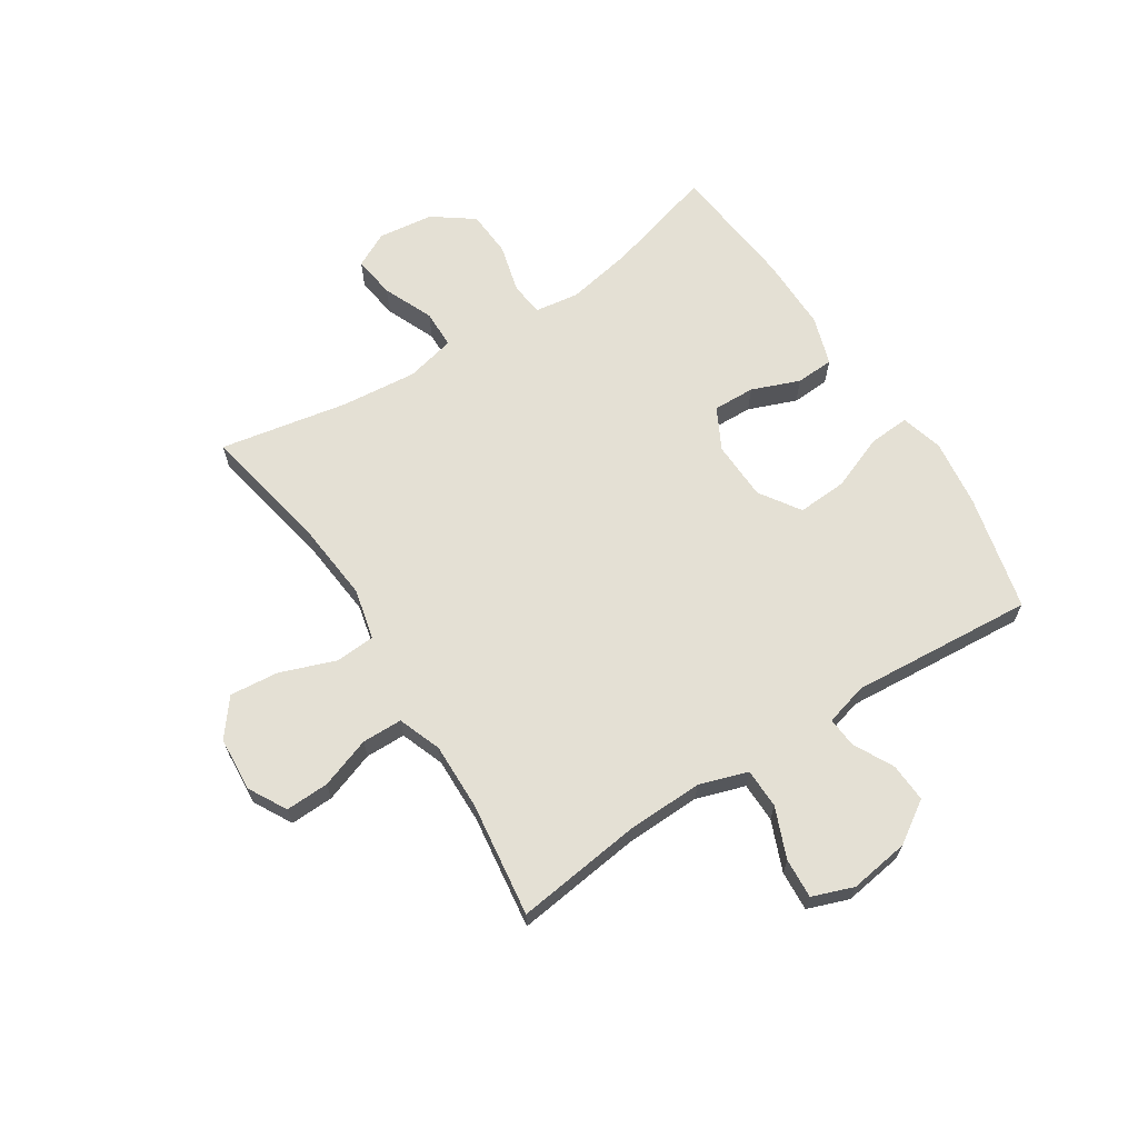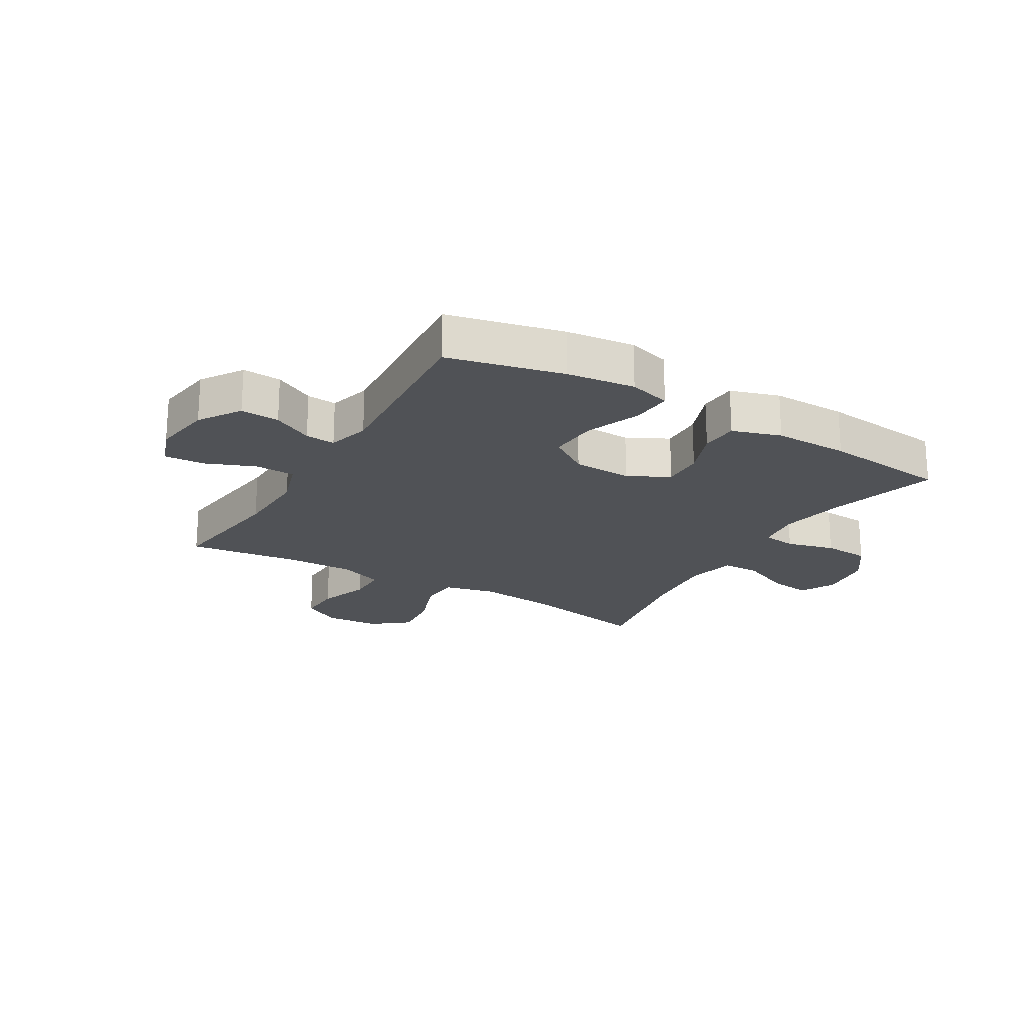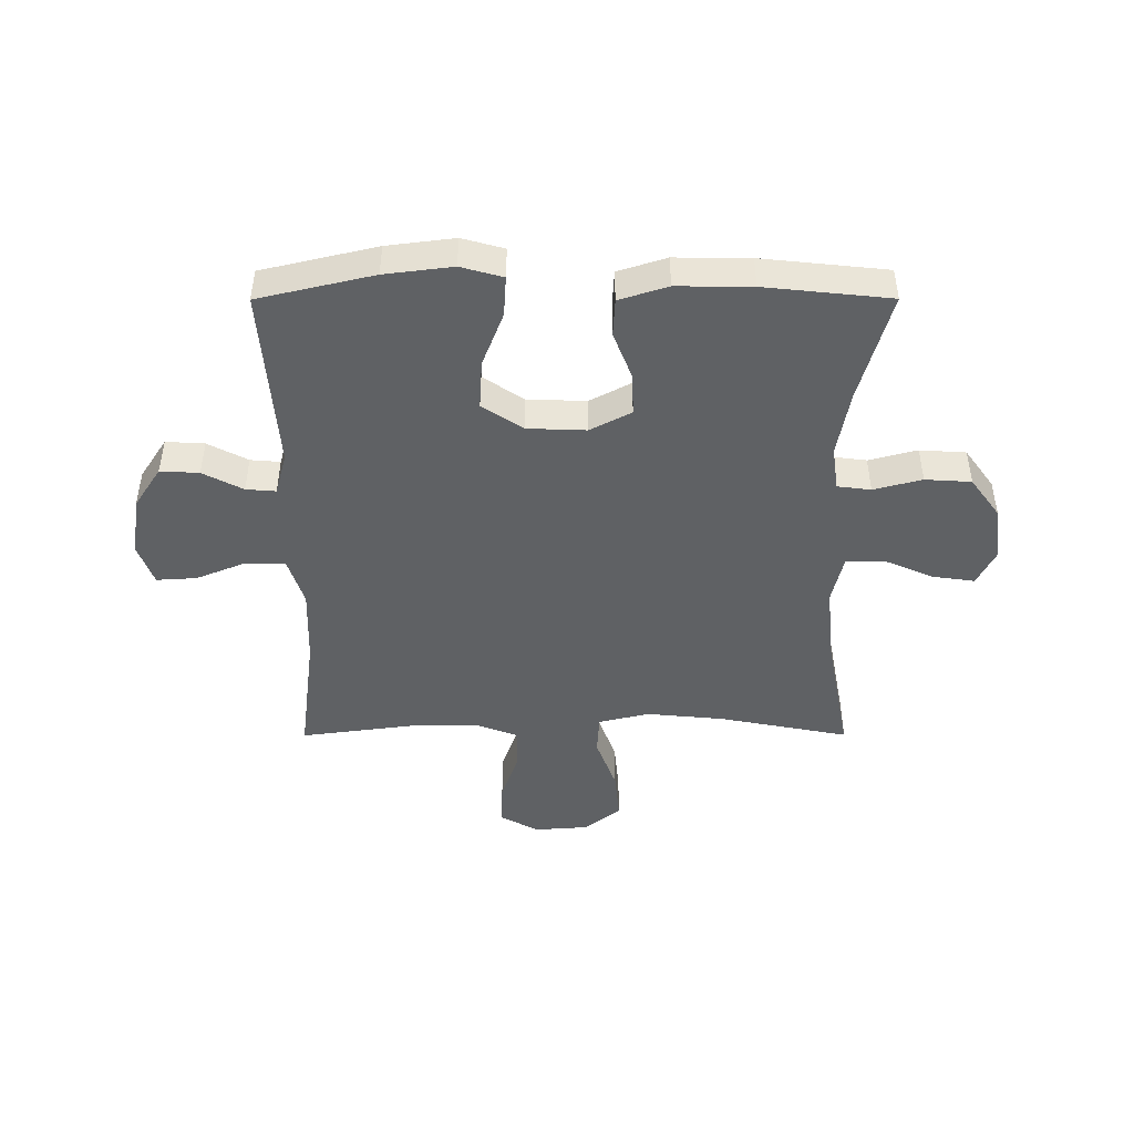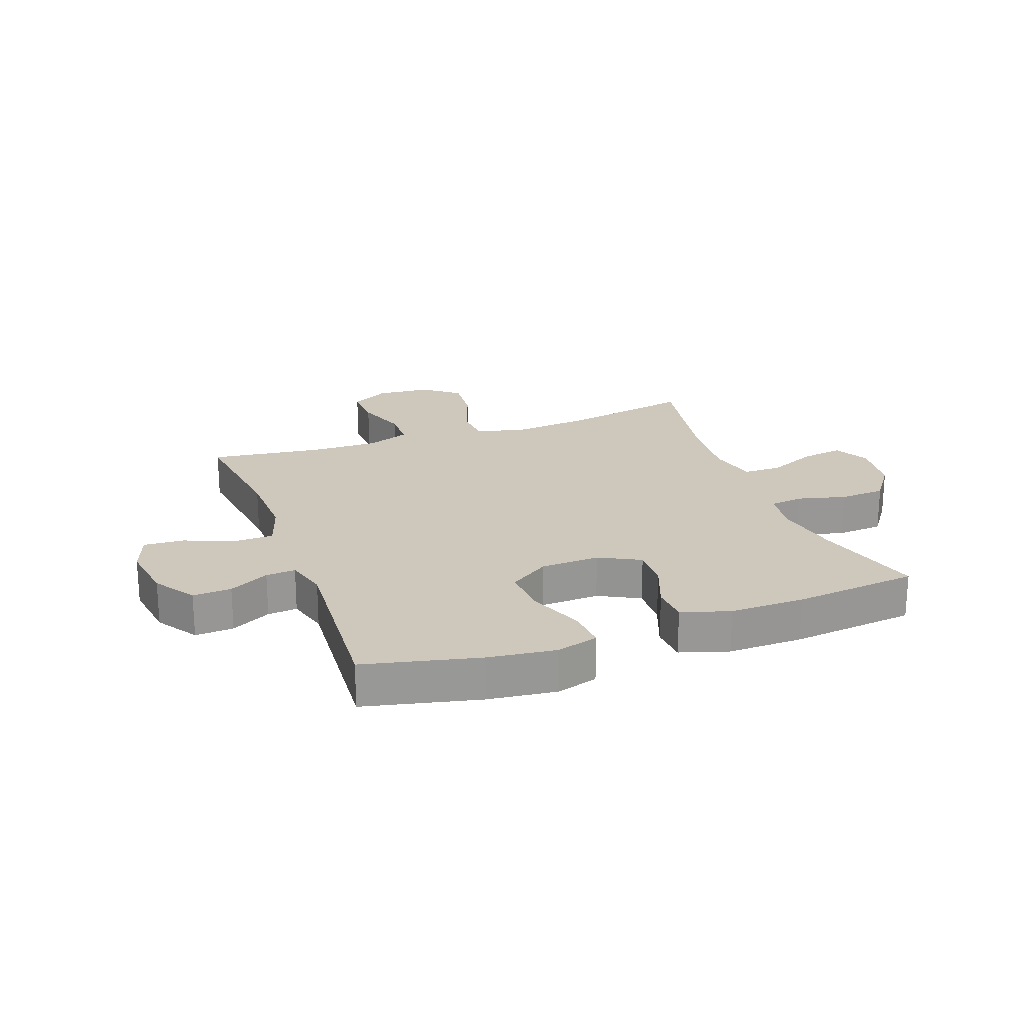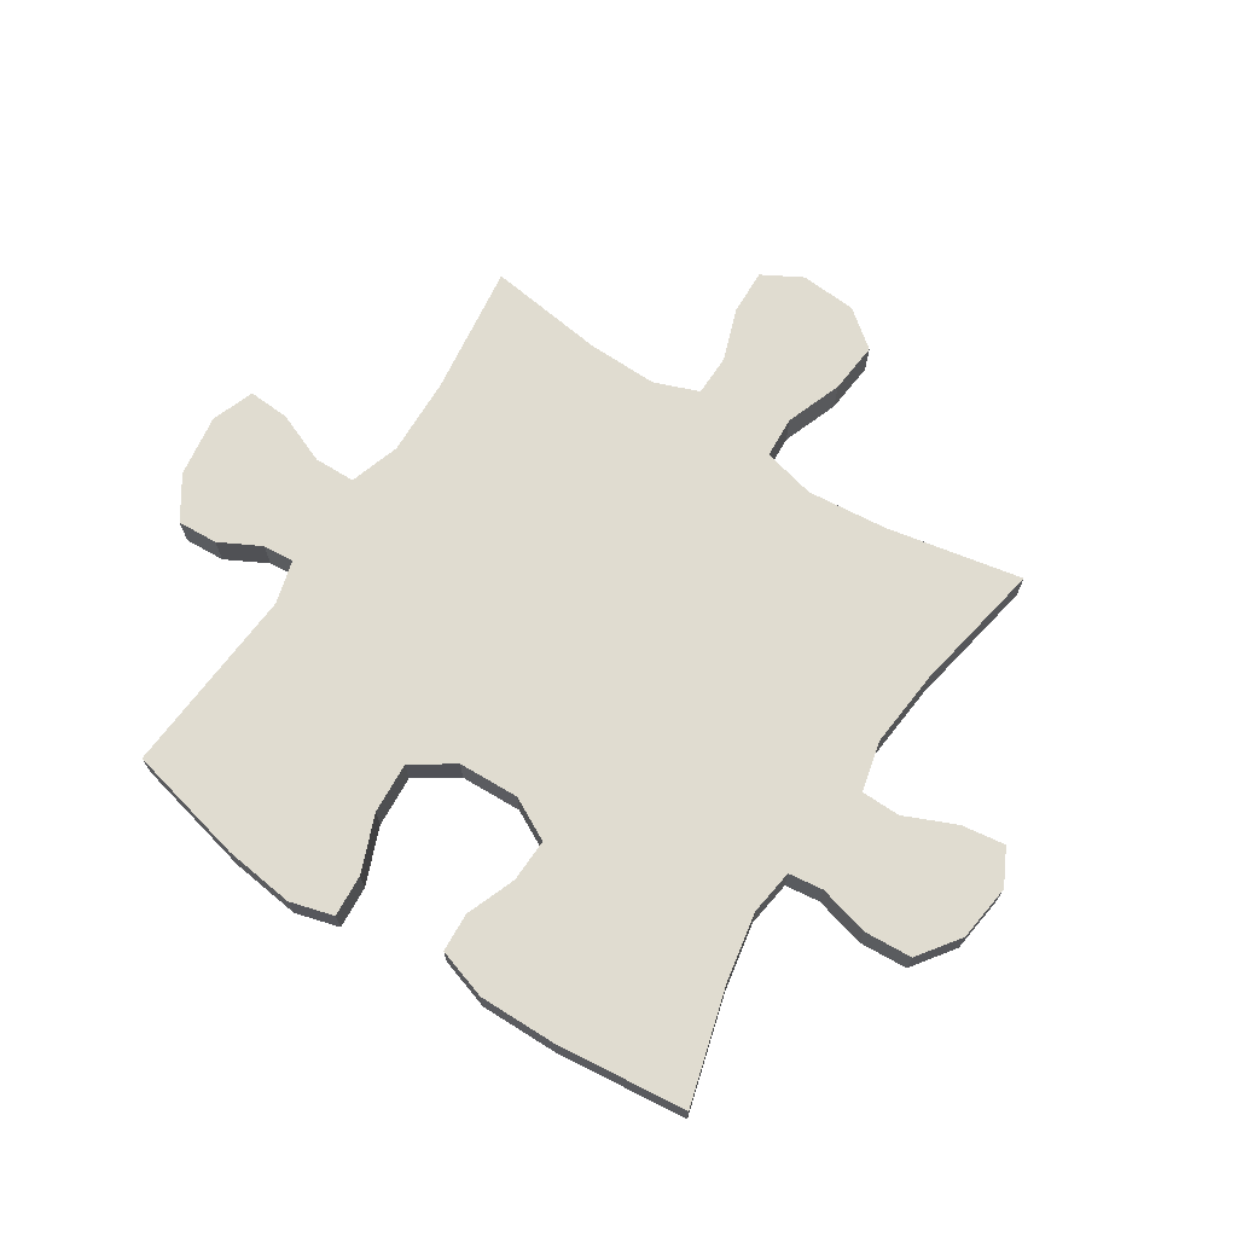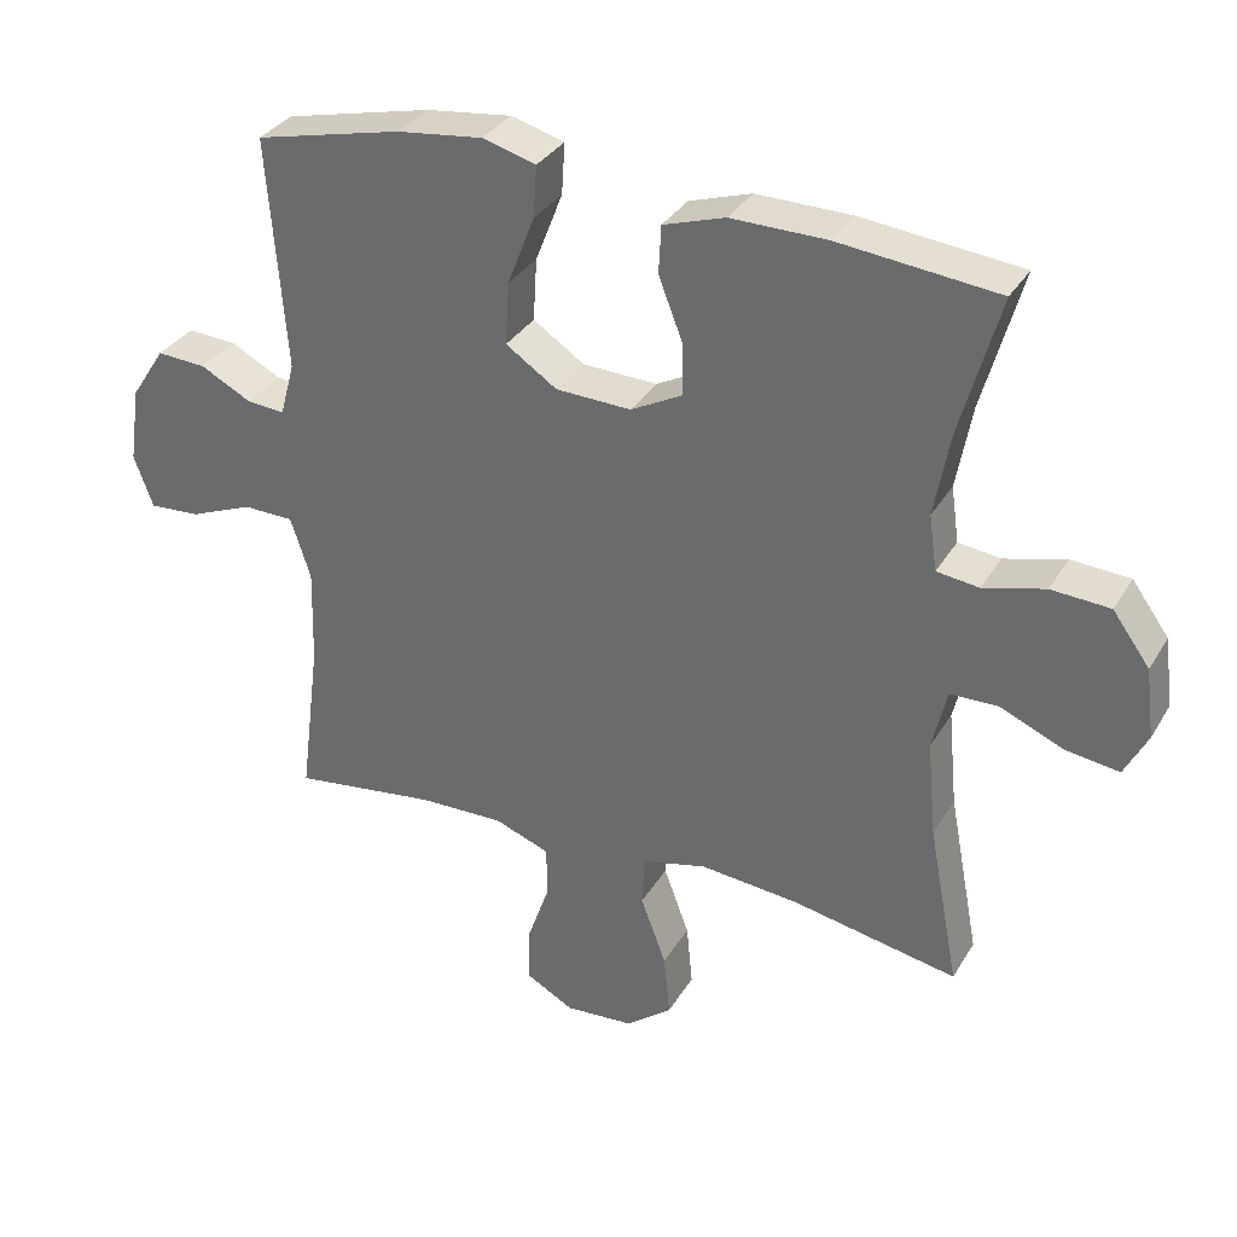
<metadata>
{"format":"obj","ext":"obj","renderer":"f3d","projection":"perspective","resolution":1024,"background":"white","views":[{"elev":66.2,"azim":-122.7,"up":"+Y"},{"elev":-21.1,"azim":-30.7,"up":"+Y"},{"elev":-46.4,"azim":0.1,"up":"+Y"},{"elev":22.0,"azim":-20.2,"up":"+Y"},{"elev":69.6,"azim":32.8,"up":"+Y"},{"elev":33.0,"azim":26.4,"up":"+Z"}]}
</metadata>
<code>
o path5372
v -0.2855 0.0375 -0.4481
v -0.1671 0.0375 -0.4457
v -0.09111 0.0375 -0.4742
v -0.08994 0.0375 -0.5447
v -0.1212 0.0375 -0.634
v -0.1237 0.0375 -0.7104
v -0.05679 0.0375 -0.7474
v 0.03888 0.0375 -0.7406
v 0.1024 0.0375 -0.6906
v 0.09394 0.0375 -0.6039
v 0.05862 0.0375 -0.5085
v 0.06268 0.0375 -0.4382
v 0.1517 0.0375 -0.4169
v 0.2884 0.0375 -0.4301
v 0.5171 0.0375 -0.4744
v 0.4746 0.0375 -0.2501
v 0.4618 0.0375 -0.1166
v 0.4819 0.0375 -0.03087
v 0.5484 0.0375 -0.02973
v 0.6359 0.0375 -0.06752
v 0.7096 0.0375 -0.07801
v 0.7412 0.0375 -0.01594
v 0.7288 0.0375 0.08019
v 0.6775 0.0375 0.1509
v 0.5963 0.0375 0.1561
v 0.5112 0.0375 0.1337
v 0.4526 0.0375 0.1412
v 0.4417 0.0375 0.2183
v 0.463 0.0375 0.3345
v 0.5171 0.0375 0.5275
v 0.2965 0.0375 0.5508
v 0.1647 0.0375 0.5522
v 0.07925 0.0375 0.525
v 0.07578 0.0375 0.4588
v 0.1084 0.0375 0.3747
v 0.1108 0.0375 0.3015
v 0.03867 0.0375 0.2637
v -0.06522 0.0375 0.2676
v -0.1361 0.0375 0.3149
v -0.131 0.0375 0.4013
v -0.09344 0.0375 0.4978
v -0.08885 0.0375 0.569
v -0.1628 0.0375 0.5896
v -0.2822 0.0375 0.5748
v -0.4846 0.0375 0.5275
v -0.4601 0.0375 0.2062
v -0.4802 0.0375 0.1321
v -0.5327 0.0375 0.1363
v -0.6031 0.0375 0.1729
v -0.6713 0.0375 0.1767
v -0.7188 0.0375 0.1042
v -0.7342 0.0375 -0.000935
v -0.7079 0.0375 -0.07304
v -0.6376 0.0375 -0.0687
v -0.5503 0.0375 -0.03337
v -0.4802 0.0375 -0.03472
v -0.4525 0.0375 -0.1196
v -0.4562 0.0375 -0.252
v -0.4846 0.0375 -0.4744
v -0.2855 -0.0375 -0.4481
v -0.1671 -0.0375 -0.4457
v -0.09111 -0.0375 -0.4742
v -0.08994 -0.0375 -0.5447
v -0.1212 -0.0375 -0.634
v -0.1237 -0.0375 -0.7104
v -0.05679 -0.0375 -0.7474
v 0.03888 -0.0375 -0.7406
v 0.1024 -0.0375 -0.6906
v 0.09394 -0.0375 -0.6039
v 0.05862 -0.0375 -0.5085
v 0.06268 -0.0375 -0.4382
v 0.1517 -0.0375 -0.4169
v 0.2884 -0.0375 -0.4301
v 0.5171 -0.0375 -0.4744
v 0.4746 -0.0375 -0.2501
v 0.4618 -0.0375 -0.1166
v 0.4819 -0.0375 -0.03087
v 0.5484 -0.0375 -0.02973
v 0.6359 -0.0375 -0.06752
v 0.7096 -0.0375 -0.07801
v 0.7412 -0.0375 -0.01594
v 0.7288 -0.0375 0.08019
v 0.6775 -0.0375 0.1509
v 0.5963 -0.0375 0.1561
v 0.5112 -0.0375 0.1337
v 0.4526 -0.0375 0.1412
v 0.4417 -0.0375 0.2183
v 0.463 -0.0375 0.3345
v 0.5171 -0.0375 0.5275
v 0.2965 -0.0375 0.5508
v 0.1647 -0.0375 0.5522
v 0.07925 -0.0375 0.525
v 0.07578 -0.0375 0.4588
v 0.1084 -0.0375 0.3747
v 0.1108 -0.0375 0.3015
v 0.03867 -0.0375 0.2637
v -0.06522 -0.0375 0.2676
v -0.1361 -0.0375 0.3149
v -0.131 -0.0375 0.4013
v -0.09344 -0.0375 0.4978
v -0.08885 -0.0375 0.569
v -0.1628 -0.0375 0.5896
v -0.2822 -0.0375 0.5748
v -0.4846 -0.0375 0.5275
v -0.4601 -0.0375 0.2062
v -0.4802 -0.0375 0.1321
v -0.5327 -0.0375 0.1363
v -0.6031 -0.0375 0.1729
v -0.6713 -0.0375 0.1767
v -0.7188 -0.0375 0.1042
v -0.7342 -0.0375 -0.000935
v -0.7079 -0.0375 -0.07304
v -0.6376 -0.0375 -0.0687
v -0.5503 -0.0375 -0.03337
v -0.4802 -0.0375 -0.03472
v -0.4525 -0.0375 -0.1196
v -0.4562 -0.0375 -0.252
v -0.4846 -0.0375 -0.4744
v -0.7188 0.0375 0.1042
v -0.7342 0.0375 -0.000935
v -0.7079 0.0375 -0.07304
v -0.7079 0.0375 -0.07304
v -0.6713 0.0375 0.1767
v -0.6376 0.0375 -0.0687
v -0.6031 0.0375 0.1729
v -0.5503 0.0375 -0.03337
v -0.5327 0.0375 0.1363
v -0.4802 0.0375 -0.03472
v -0.4802 0.0375 -0.03472
v -0.4802 0.0375 0.1321
v -0.4802 0.0375 0.1321
v -0.4601 0.0375 0.2062
v -0.4525 0.0375 -0.1196
v -0.4562 0.0375 -0.252
v -0.4846 0.0375 -0.4744
v -0.4846 0.0375 -0.4744
v -0.4846 0.0375 0.5275
v -0.4846 0.0375 0.5275
v -0.2855 0.0375 -0.4481
v -0.2822 0.0375 0.5748
v -0.1671 0.0375 -0.4457
v -0.1628 0.0375 0.5896
v -0.09111 0.0375 -0.4742
v -0.09111 0.0375 -0.4742
v -0.08885 0.0375 0.569
v -0.08885 0.0375 0.569
v -0.1361 0.0375 0.3149
v -0.131 0.0375 0.4013
v -0.06522 0.0375 0.2676
v -0.09344 0.0375 0.4978
v -0.1212 0.0375 -0.634
v -0.1237 0.0375 -0.7104
v -0.1237 0.0375 -0.7104
v -0.05679 0.0375 -0.7474
v -0.08994 0.0375 -0.5447
v 0.03867 0.0375 0.2637
v 0.03888 0.0375 -0.7406
v 0.1108 0.0375 0.3015
v 0.1108 0.0375 0.3015
v 0.05862 0.0375 -0.5085
v 0.06268 0.0375 -0.4382
v 0.06268 0.0375 -0.4382
v 0.1024 0.0375 -0.6906
v 0.09394 0.0375 -0.6039
v 0.1517 0.0375 -0.4169
v 0.07925 0.0375 0.525
v 0.07925 0.0375 0.525
v 0.07578 0.0375 0.4588
v 0.1084 0.0375 0.3747
v 0.1647 0.0375 0.5522
v 0.2884 0.0375 -0.4301
v 0.2965 0.0375 0.5508
v 0.5171 0.0375 0.5275
v 0.5171 0.0375 0.5275
v 0.463 0.0375 0.3345
v 0.4417 0.0375 0.2183
v 0.4526 0.0375 0.1412
v 0.4526 0.0375 0.1412
v 0.5112 0.0375 0.1337
v 0.4618 0.0375 -0.1166
v 0.4819 0.0375 -0.03087
v 0.4819 0.0375 -0.03087
v 0.4746 0.0375 -0.2501
v 0.5484 0.0375 -0.02973
v 0.5171 0.0375 -0.4744
v 0.5171 0.0375 -0.4744
v 0.5963 0.0375 0.1561
v 0.6359 0.0375 -0.06752
v 0.6775 0.0375 0.1509
v 0.7096 0.0375 -0.07801
v 0.7096 0.0375 -0.07801
v 0.7288 0.0375 0.08019
v 0.7412 0.0375 -0.01594
v -0.7188 -0.0375 0.1042
v -0.7342 -0.0375 -0.000935
v -0.7079 -0.0375 -0.07304
v -0.7079 -0.0375 -0.07304
v -0.6713 -0.0375 0.1767
v -0.6376 -0.0375 -0.0687
v -0.6031 -0.0375 0.1729
v -0.5503 -0.0375 -0.03337
v -0.5327 -0.0375 0.1363
v -0.4802 -0.0375 -0.03472
v -0.4802 -0.0375 -0.03472
v -0.4802 -0.0375 0.1321
v -0.4802 -0.0375 0.1321
v -0.4601 -0.0375 0.2062
v -0.4525 -0.0375 -0.1196
v -0.4562 -0.0375 -0.252
v -0.4846 -0.0375 -0.4744
v -0.4846 -0.0375 -0.4744
v -0.4846 -0.0375 0.5275
v -0.4846 -0.0375 0.5275
v -0.2855 -0.0375 -0.4481
v -0.2822 -0.0375 0.5748
v -0.1671 -0.0375 -0.4457
v -0.1628 -0.0375 0.5896
v -0.09111 -0.0375 -0.4742
v -0.09111 -0.0375 -0.4742
v -0.08885 -0.0375 0.569
v -0.08885 -0.0375 0.569
v -0.1361 -0.0375 0.3149
v -0.131 -0.0375 0.4013
v -0.06522 -0.0375 0.2676
v -0.09344 -0.0375 0.4978
v -0.1212 -0.0375 -0.634
v -0.1237 -0.0375 -0.7104
v -0.1237 -0.0375 -0.7104
v -0.05679 -0.0375 -0.7474
v -0.08994 -0.0375 -0.5447
v 0.03867 -0.0375 0.2637
v 0.03888 -0.0375 -0.7406
v 0.1108 -0.0375 0.3015
v 0.1108 -0.0375 0.3015
v 0.05862 -0.0375 -0.5085
v 0.06268 -0.0375 -0.4382
v 0.06268 -0.0375 -0.4382
v 0.1024 -0.0375 -0.6906
v 0.09394 -0.0375 -0.6039
v 0.1517 -0.0375 -0.4169
v 0.07925 -0.0375 0.525
v 0.07925 -0.0375 0.525
v 0.07578 -0.0375 0.4588
v 0.1084 -0.0375 0.3747
v 0.1647 -0.0375 0.5522
v 0.2884 -0.0375 -0.4301
v 0.2965 -0.0375 0.5508
v 0.5171 -0.0375 0.5275
v 0.5171 -0.0375 0.5275
v 0.463 -0.0375 0.3345
v 0.4417 -0.0375 0.2183
v 0.4526 -0.0375 0.1412
v 0.4526 -0.0375 0.1412
v 0.5112 -0.0375 0.1337
v 0.4618 -0.0375 -0.1166
v 0.4819 -0.0375 -0.03087
v 0.4819 -0.0375 -0.03087
v 0.4746 -0.0375 -0.2501
v 0.5484 -0.0375 -0.02973
v 0.5171 -0.0375 -0.4744
v 0.5171 -0.0375 -0.4744
v 0.5963 -0.0375 0.1561
v 0.6359 -0.0375 -0.06752
v 0.6775 -0.0375 0.1509
v 0.7096 -0.0375 -0.07801
v 0.7096 -0.0375 -0.07801
v 0.7288 -0.0375 0.08019
v 0.7412 -0.0375 -0.01594
f 254 259 262
f 207 223 215
f 255 246 258
f 199 194 195
f 256 231 255
f 252 231 256
f 239 232 238
f 223 207 222
f 216 208 209
f 224 236 231
f 255 231 240
f 194 202 200
f 205 202 203
f 194 201 202
f 220 217 225
f 201 194 199
f 230 226 239
f 225 217 223
f 251 233 252
f 250 233 251
f 216 224 208
f 205 222 207
f 244 245 243
f 224 205 203
f 229 226 227
f 243 245 241
f 236 218 235
f 267 263 268
f 250 244 233
f 240 231 236
f 239 226 232
f 245 244 247
f 247 250 248
f 235 230 239
f 247 244 250
f 262 267 264
f 259 267 262
f 233 231 252
f 255 240 246
f 222 205 224
f 215 223 217
f 236 224 216
f 203 202 201
f 252 256 254
f 232 226 229
f 258 246 260
f 199 195 196
f 208 224 203
f 268 263 265
f 235 218 230
f 214 209 210
f 216 209 214
f 256 259 254
f 259 263 267
f 194 200 198
f 236 216 218
f 207 215 212
f 51 52 111 110
f 52 122 197 111
f 50 51 110 109
f 53 54 113 112
f 49 50 109 108
f 54 55 114 113
f 48 49 108 107
f 55 129 204 114
f 131 48 107 206
f 46 47 106 105
f 56 57 116 115
f 58 136 211 117
f 138 46 105 213
f 57 58 117 116
f 59 1 60 118
f 44 45 104 103
f 1 2 61 60
f 43 44 103 102
f 2 144 219 61
f 146 43 102 221
f 39 40 99 98
f 38 39 98 97
f 41 42 101 100
f 40 41 100 99
f 5 153 228 64
f 6 7 66 65
f 4 5 64 63
f 3 4 63 62
f 37 38 97 96
f 7 8 67 66
f 159 37 96 234
f 11 162 237 70
f 8 9 68 67
f 10 11 70 69
f 9 10 69 68
f 12 13 72 71
f 167 34 93 242
f 34 35 94 93
f 32 33 92 91
f 35 36 95 94
f 13 14 73 72
f 31 32 91 90
f 174 31 90 249
f 29 30 89 88
f 28 29 88 87
f 178 28 87 253
f 26 27 86 85
f 17 182 257 76
f 16 17 76 75
f 18 19 78 77
f 186 16 75 261
f 14 15 74 73
f 25 26 85 84
f 19 20 79 78
f 24 25 84 83
f 20 191 266 79
f 23 24 83 82
f 22 23 82 81
f 21 22 81 80
f 179 187 184
f 132 140 148
f 180 183 171
f 124 120 119
f 181 180 156
f 177 181 156
f 164 163 157
f 148 147 132
f 141 134 133
f 149 156 161
f 180 165 156
f 119 125 127
f 130 128 127
f 119 127 126
f 145 150 142
f 126 124 119
f 155 164 151
f 150 148 142
f 176 177 158
f 175 176 158
f 141 133 149
f 130 132 147
f 169 168 170
f 149 128 130
f 154 152 151
f 168 166 170
f 161 160 143
f 192 193 188
f 175 158 169
f 165 161 156
f 164 157 151
f 170 172 169
f 172 173 175
f 160 164 155
f 172 175 169
f 187 189 192
f 184 187 192
f 158 177 156
f 180 171 165
f 147 149 130
f 140 142 148
f 161 141 149
f 128 126 127
f 177 179 181
f 157 154 151
f 183 185 171
f 124 121 120
f 133 128 149
f 193 190 188
f 160 155 143
f 139 135 134
f 141 139 134
f 181 179 184
f 184 192 188
f 119 123 125
f 161 143 141
f 132 137 140

</code>
